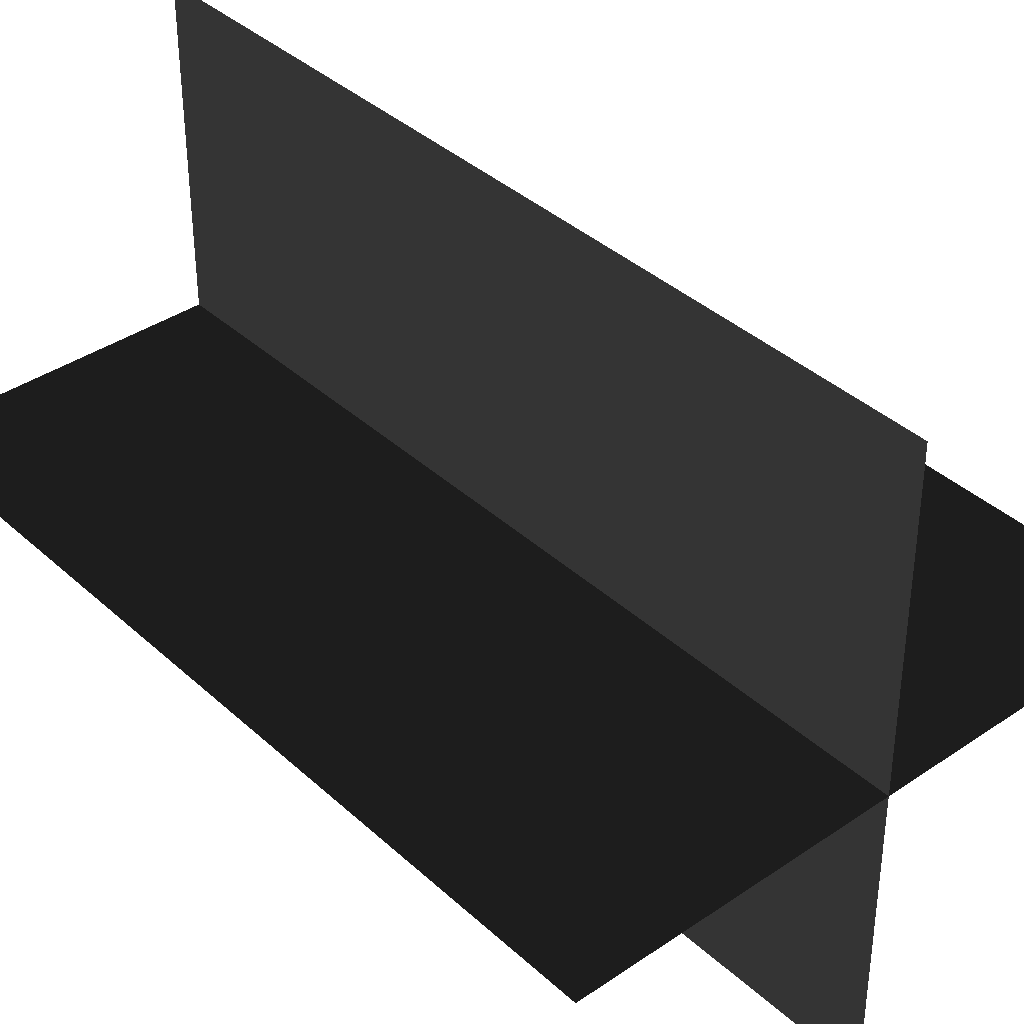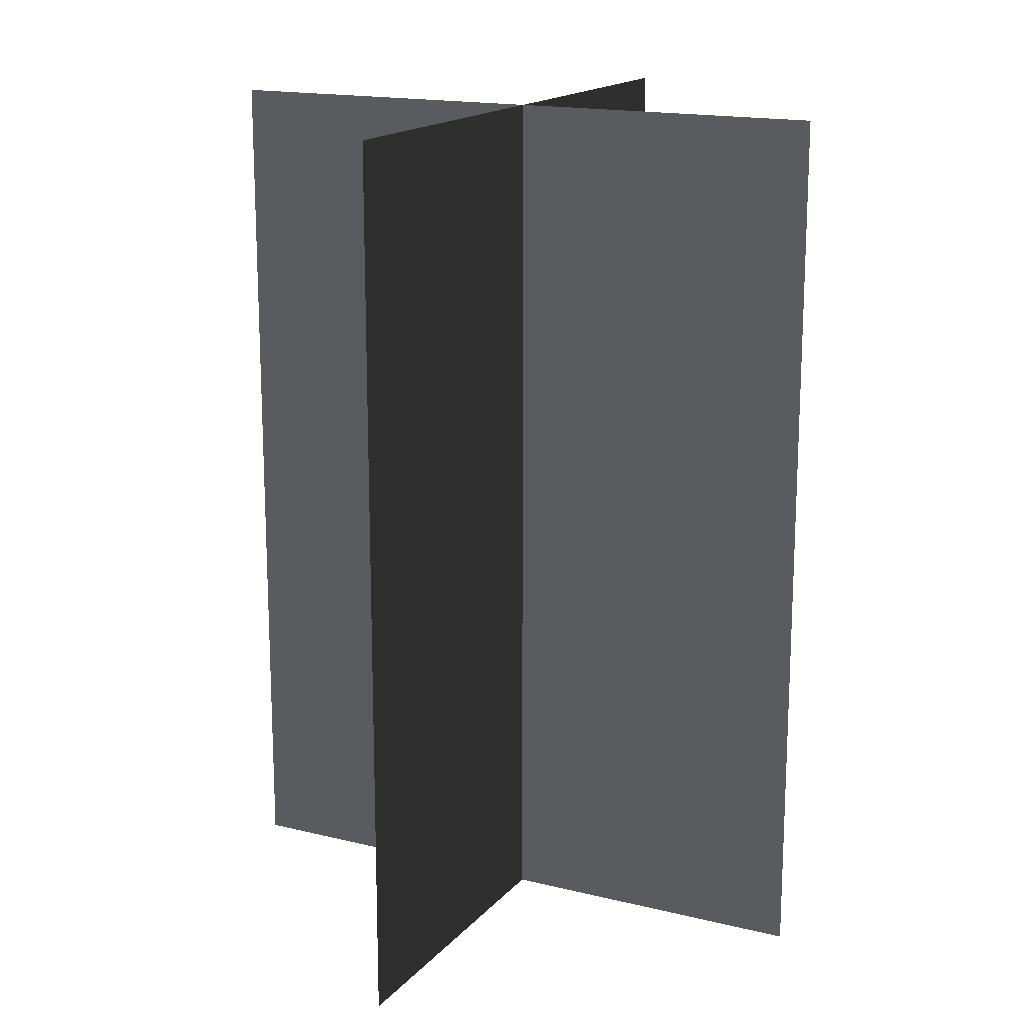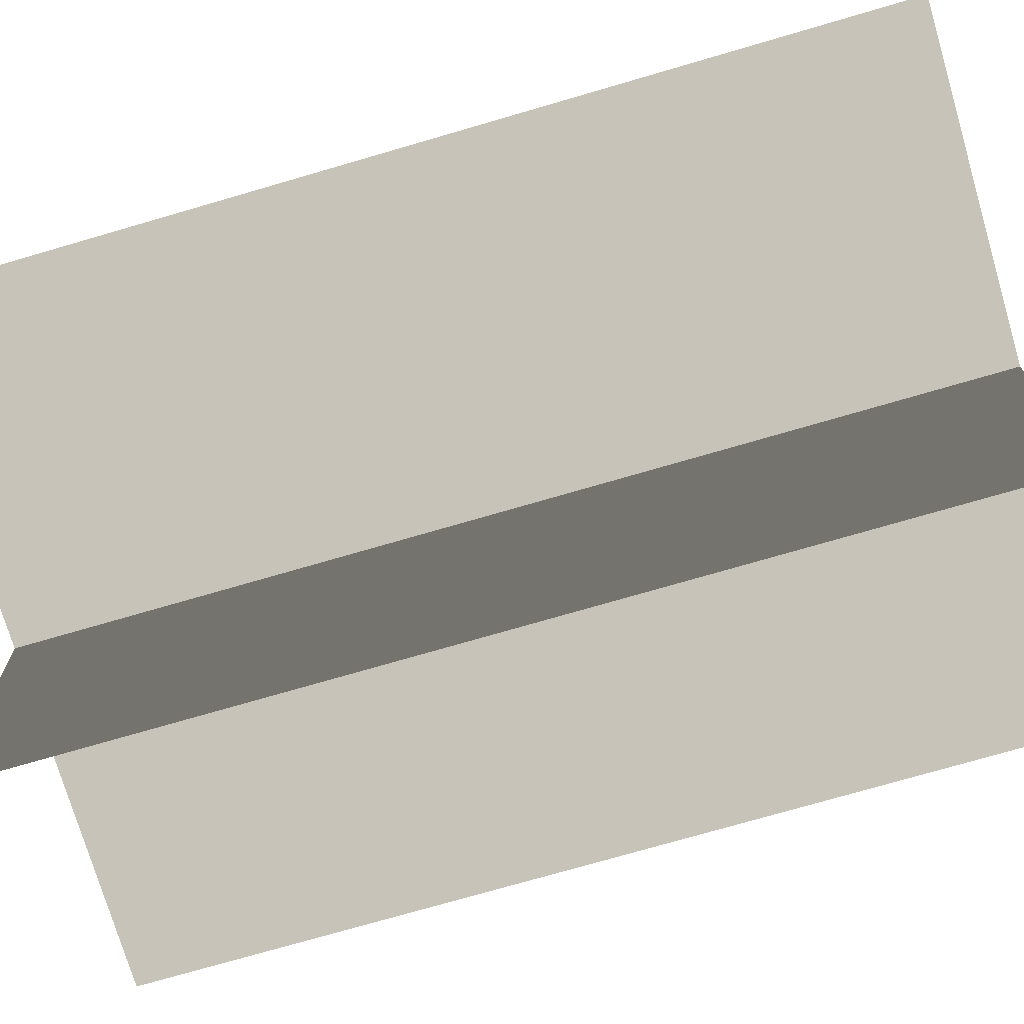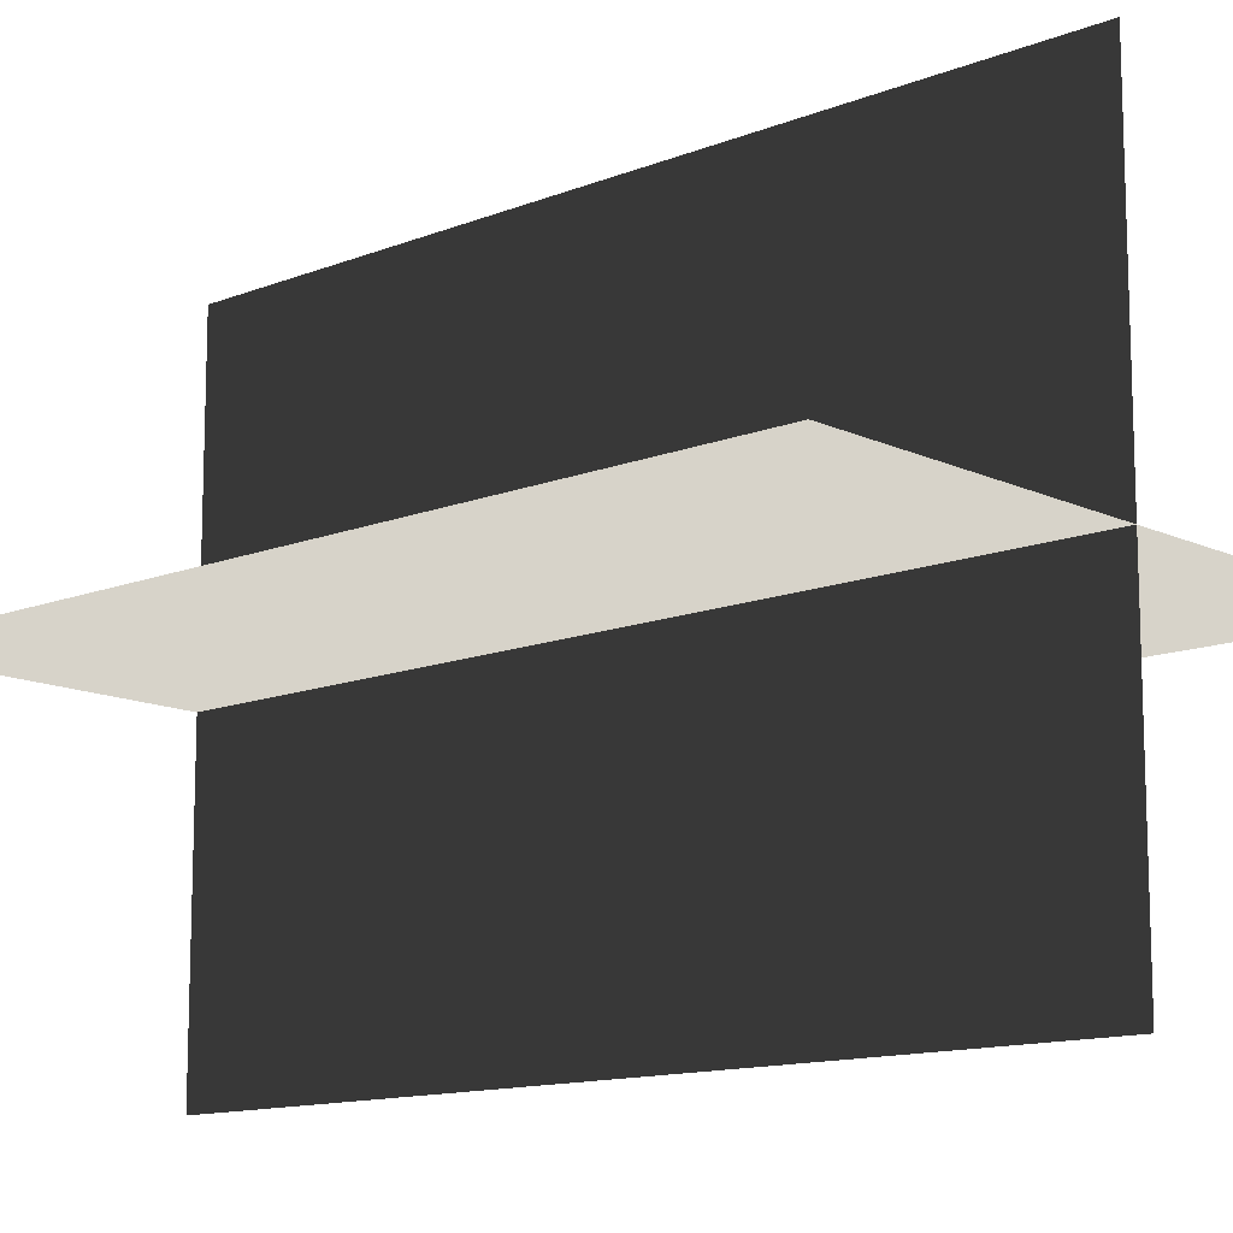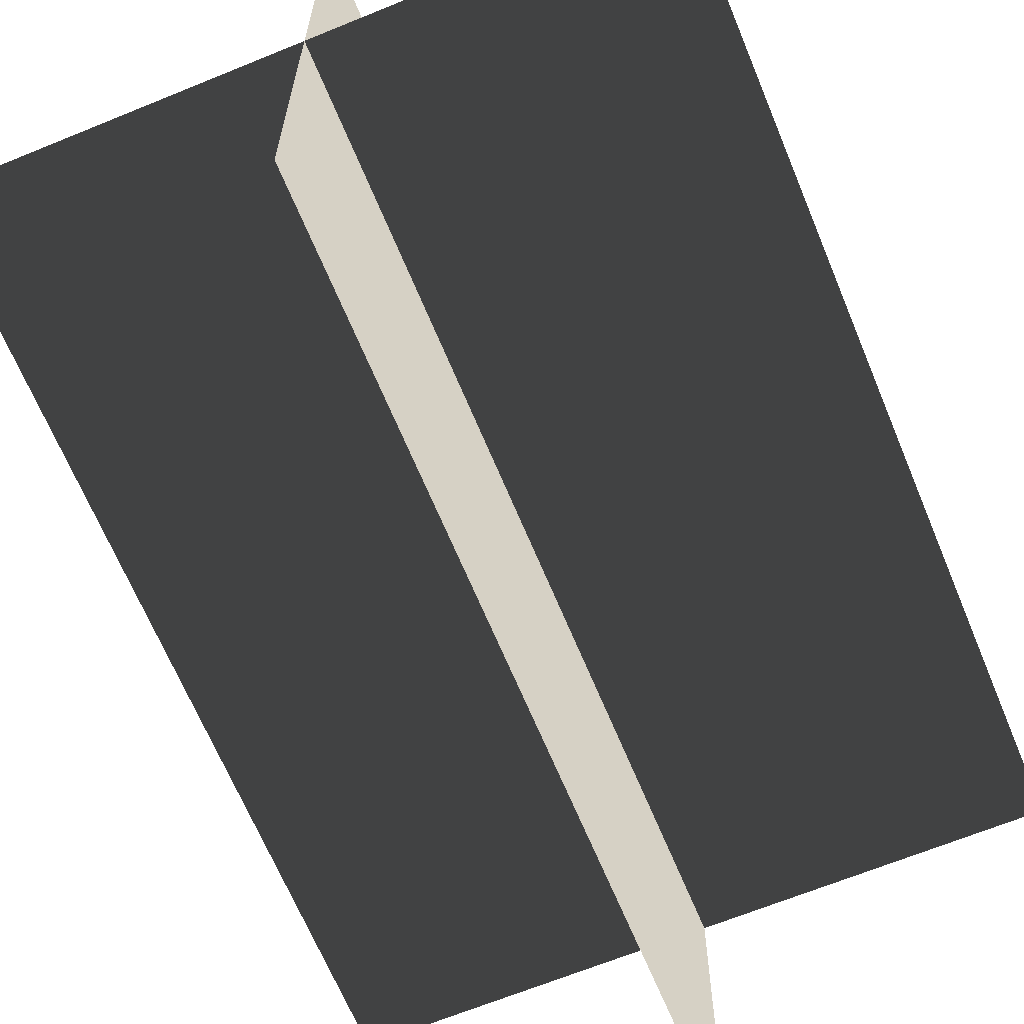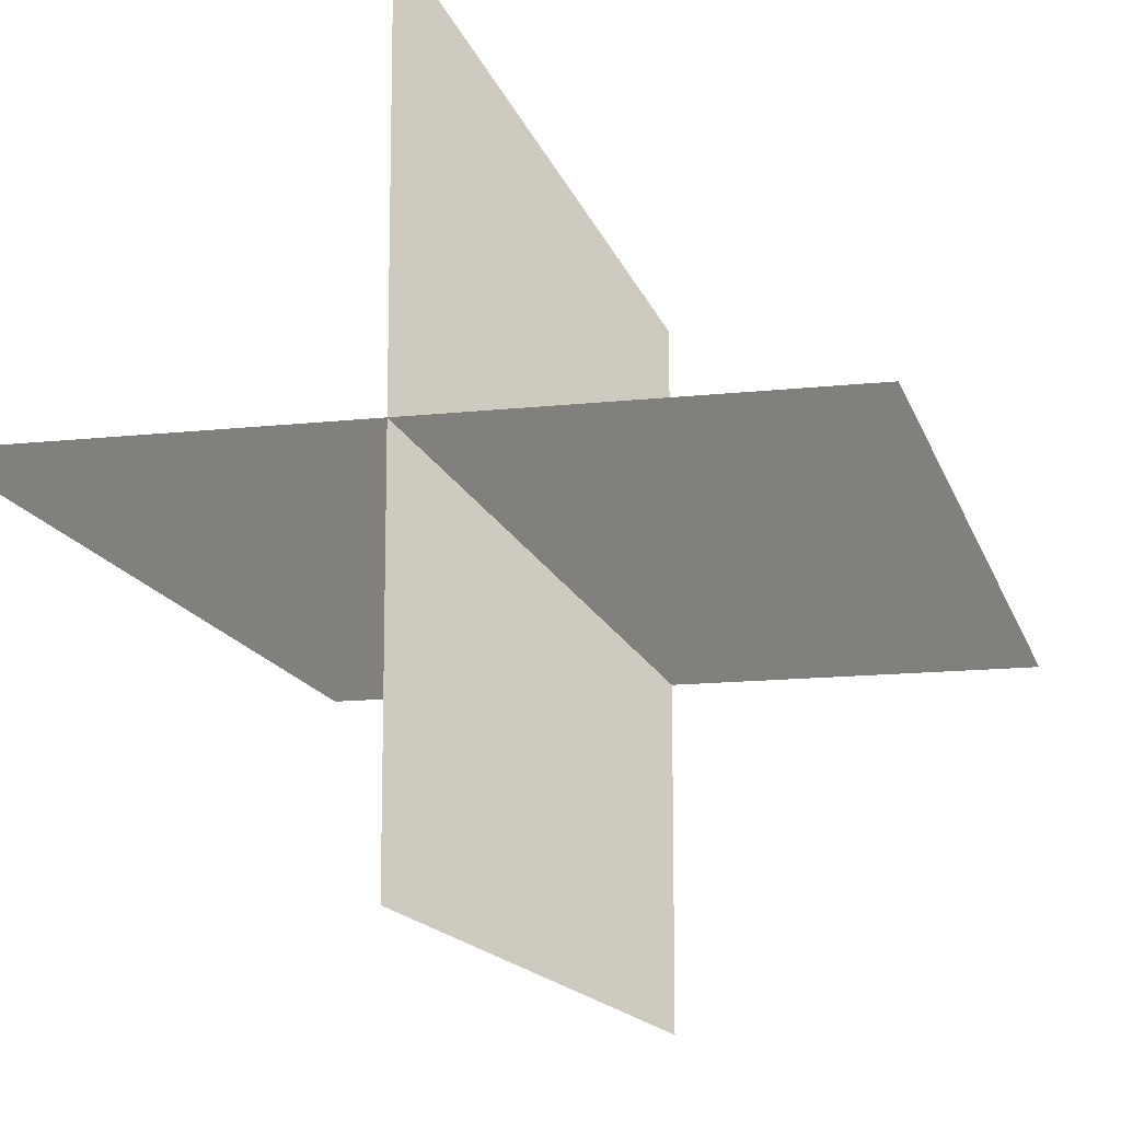
<metadata>
{"format":"obj","ext":"obj","renderer":"f3d","projection":"perspective","resolution":1024,"background":"white","views":[{"elev":38.0,"azim":139.0,"up":"+Y"},{"elev":16.5,"azim":-63.3,"up":"+Z"},{"elev":-73.5,"azim":106.3,"up":"+Y"},{"elev":-12.8,"azim":132.5,"up":"+Y"},{"elev":-65.9,"azim":22.4,"up":"+Y"},{"elev":-13.8,"azim":-166.1,"up":"+Y"}]}
</metadata>
<code>
v 0.005386 0.1548 1.722e-06
v 0.005386 0.1548 0.4323
v 0.005385 -0.1631 1.68e-06
v 0.005385 -0.1631 0.4323
v -0.1562 -0.009193 1.7e-06
v -0.1562 -0.009193 0.4323
v 0.1617 -0.009193 1.7e-06
v 0.1617 -0.009193 0.4323
g Palm_Tree_22903_598
f 1 3 2
f 2 3 4
f 5 7 6
f 6 7 8

</code>
